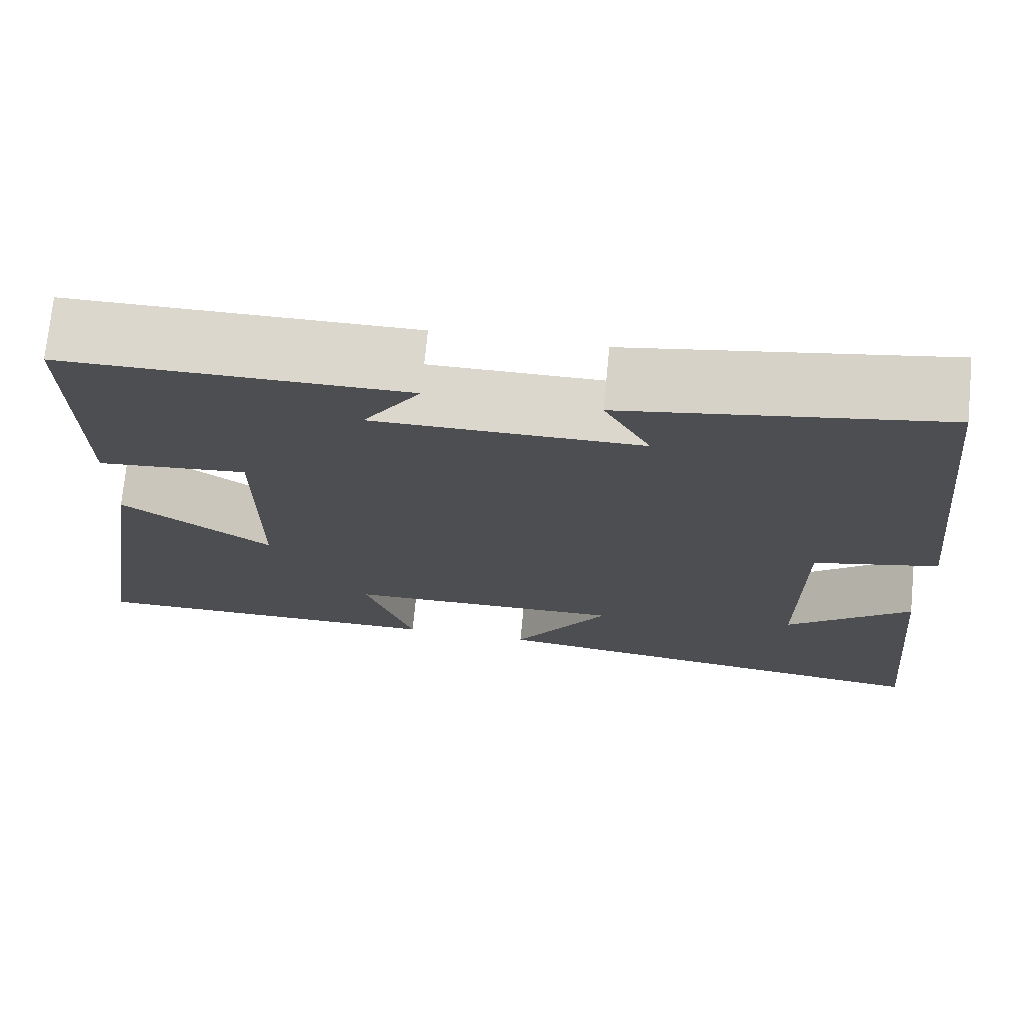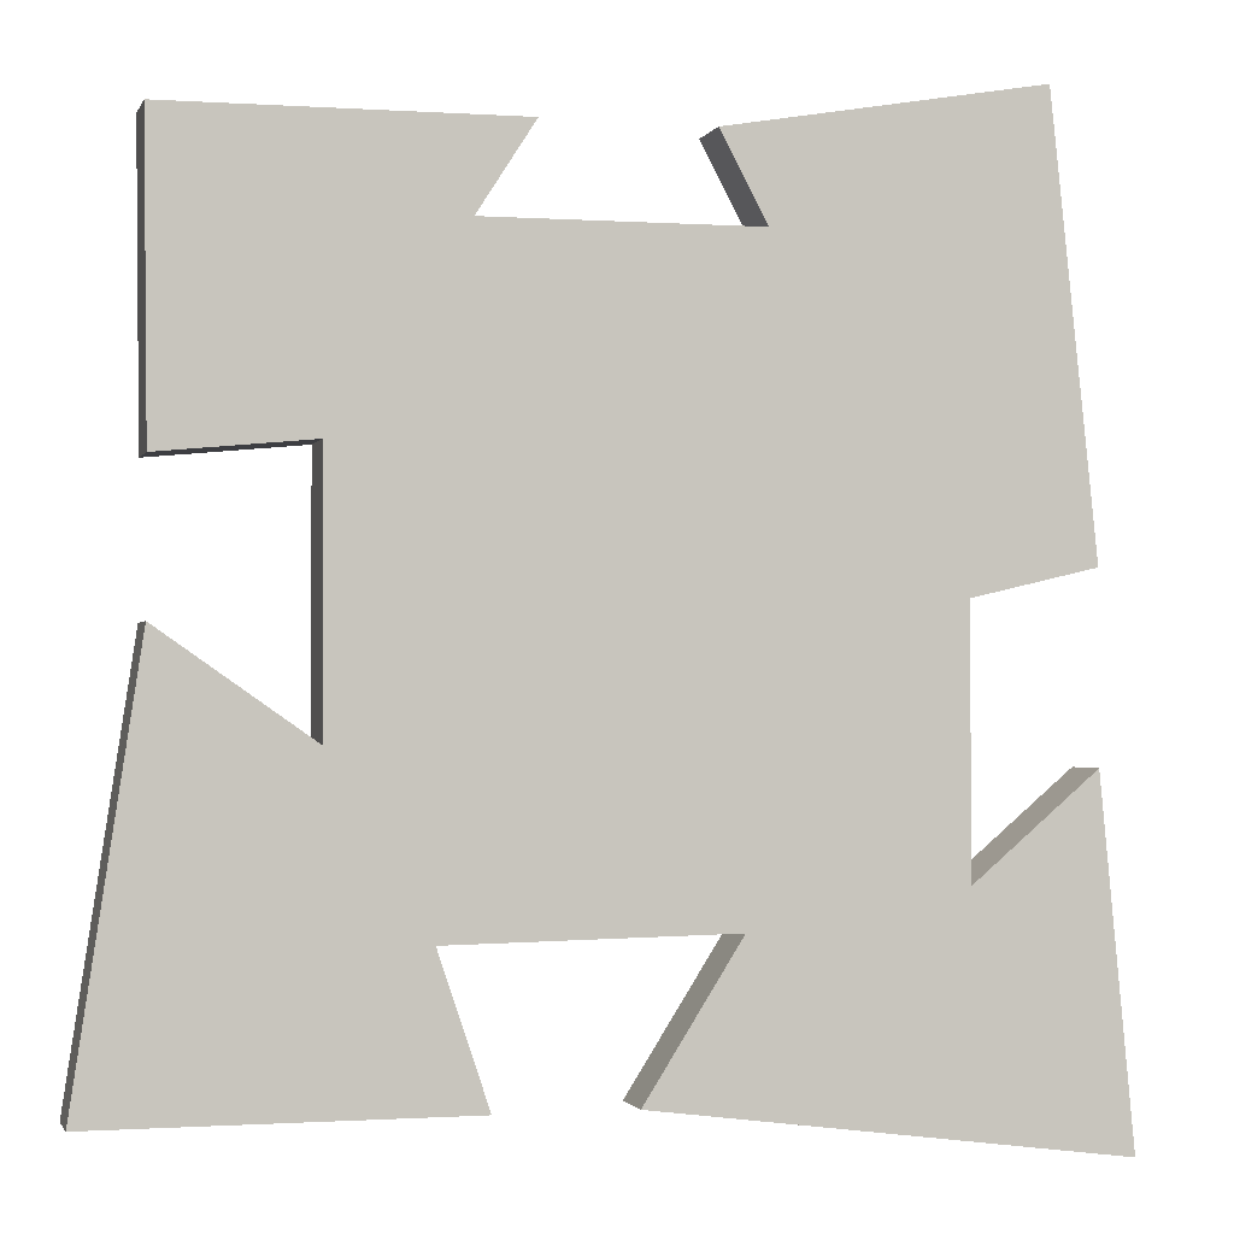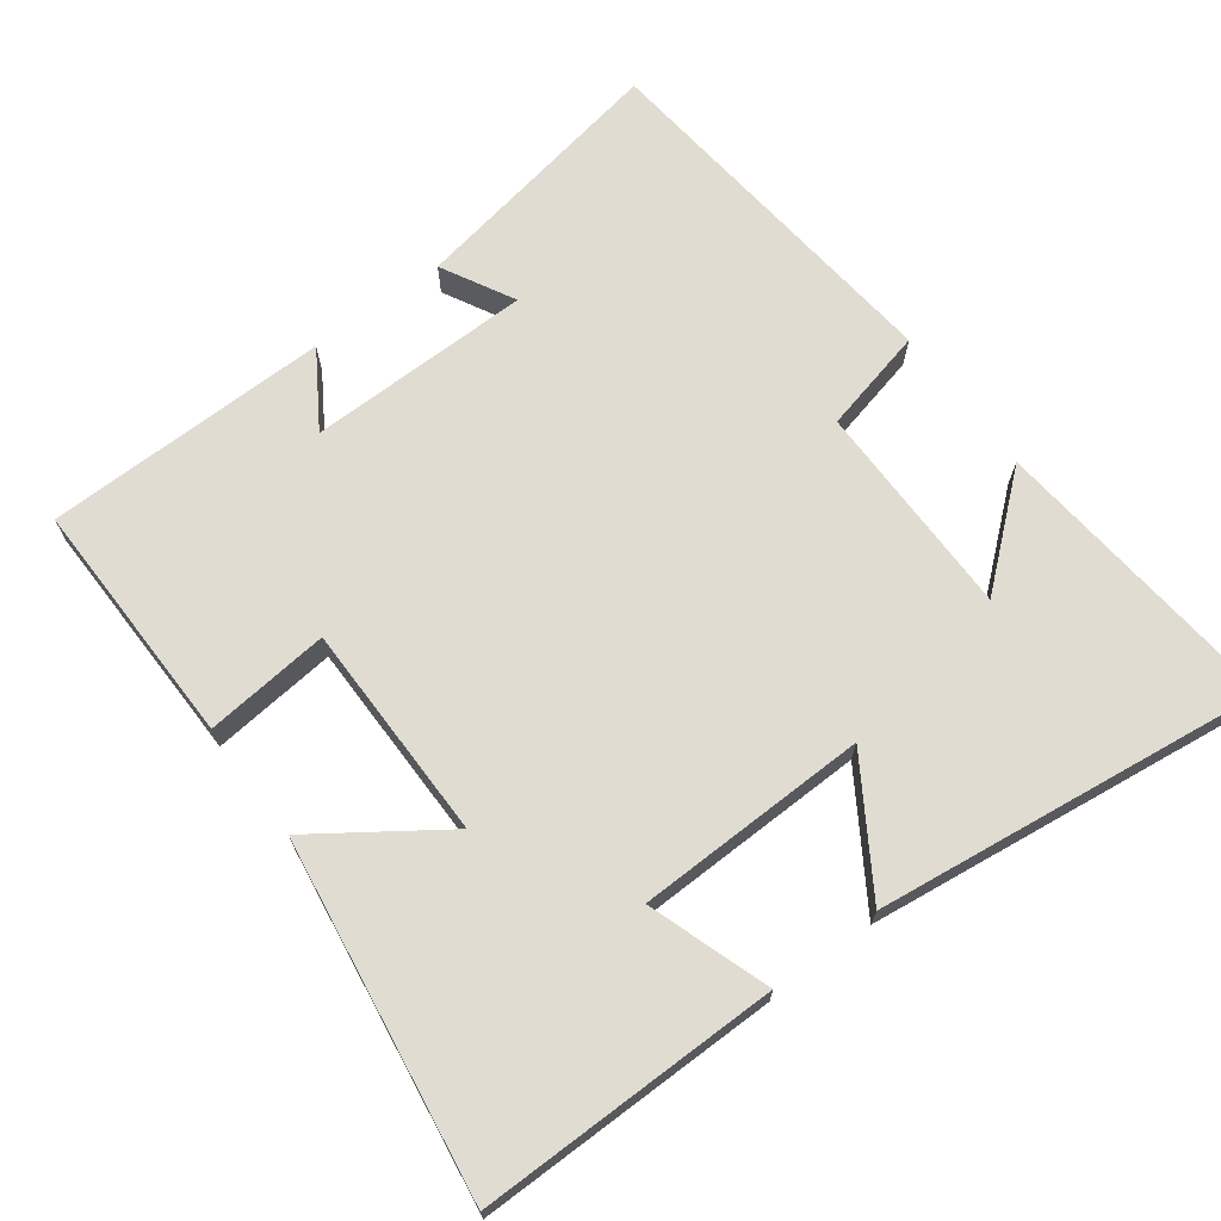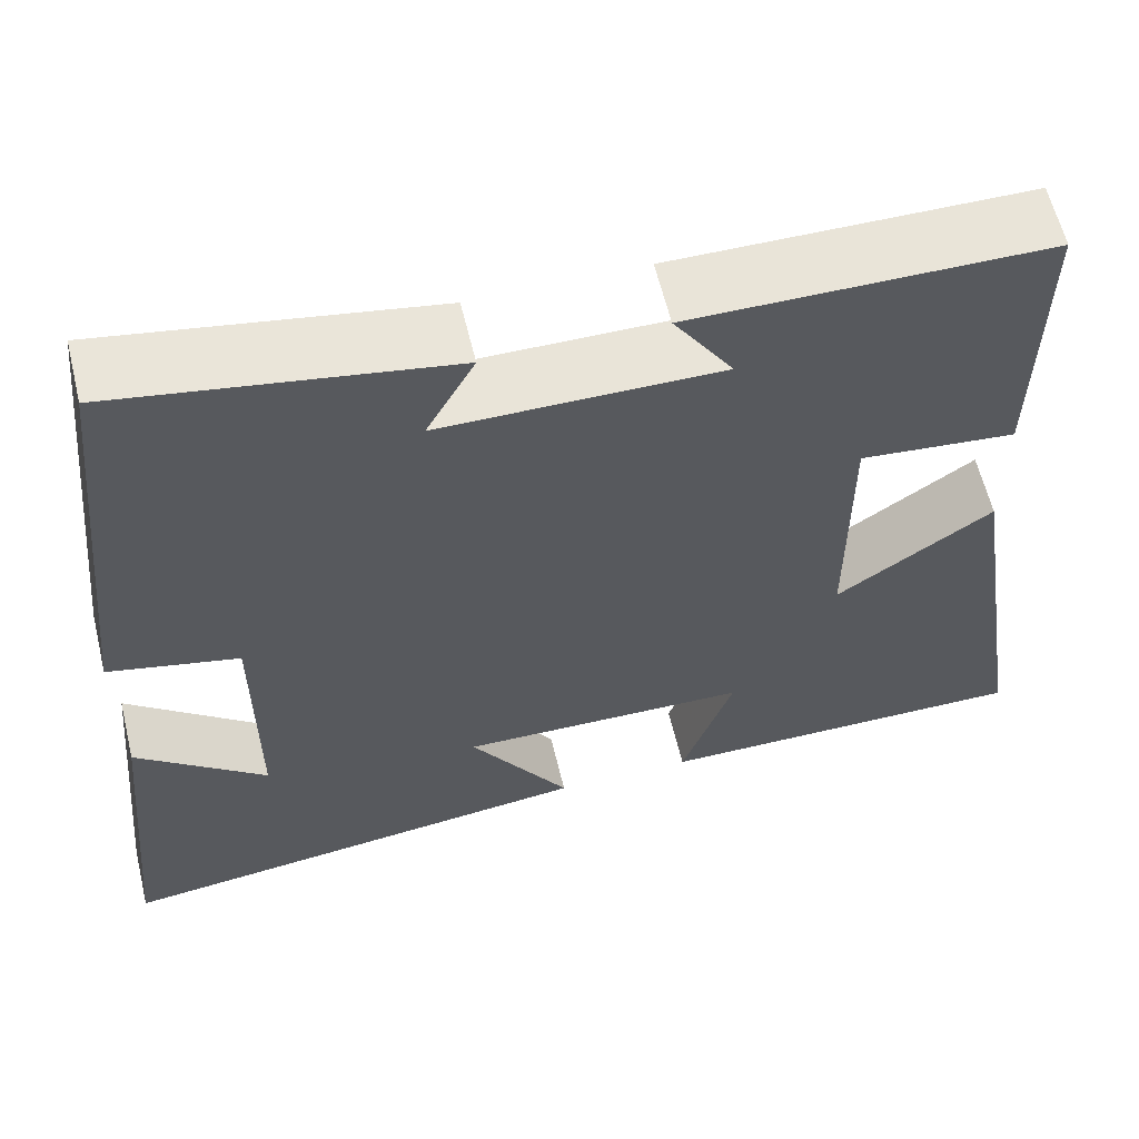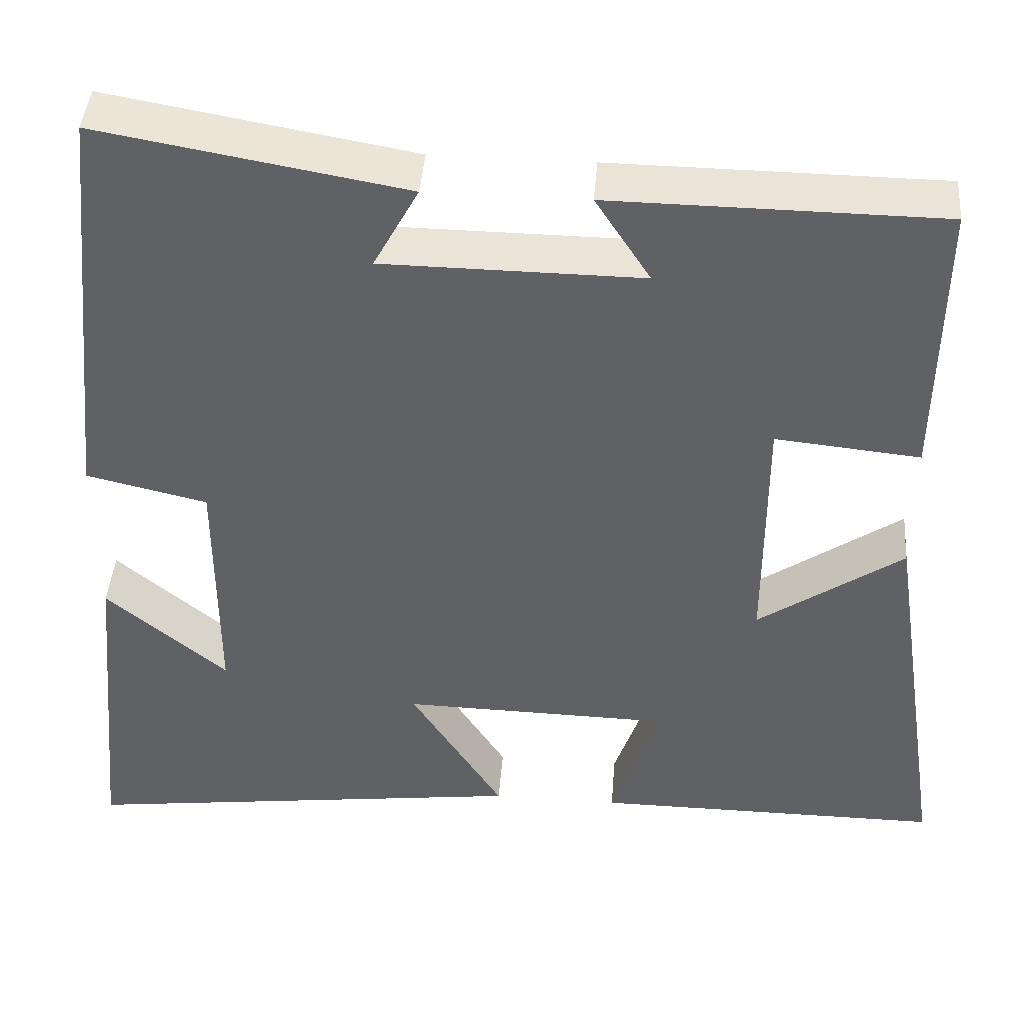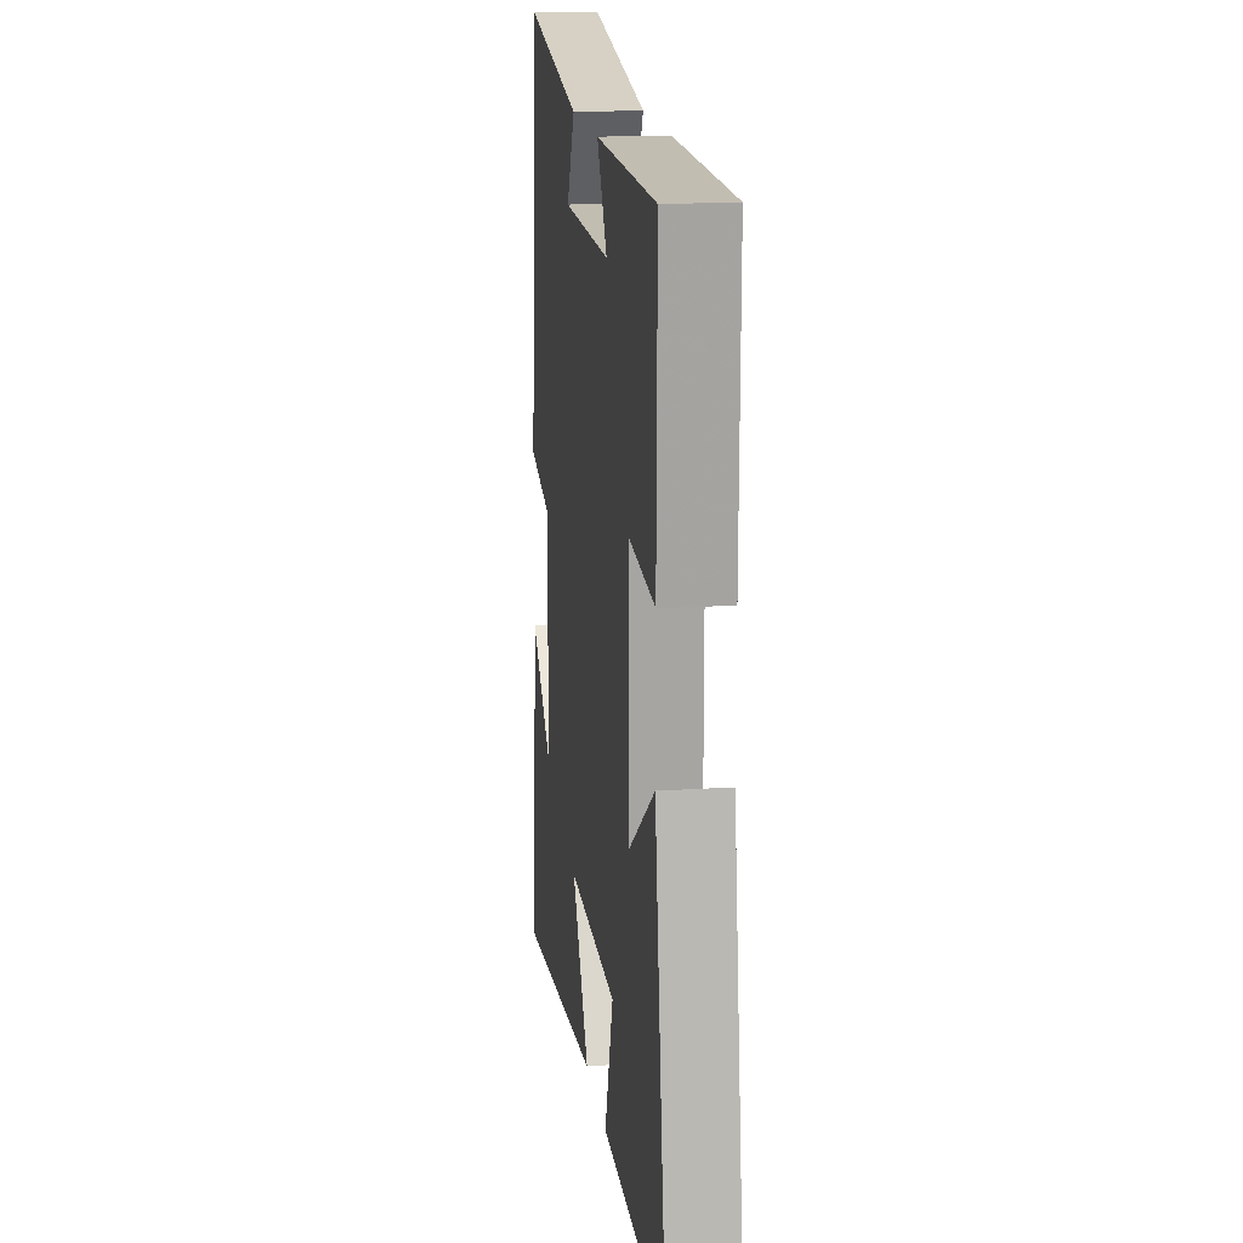
<metadata>
{"format":"obj","ext":"obj","renderer":"f3d","projection":"perspective","resolution":1024,"background":"white","views":[{"elev":72.9,"azim":-174.4,"up":"+Z"},{"elev":-1.7,"azim":164.8,"up":"+Z"},{"elev":69.3,"azim":143.1,"up":"+Y"},{"elev":60.9,"azim":-13.6,"up":"+Z"},{"elev":43.2,"azim":4.5,"up":"+Z"},{"elev":16.6,"azim":82.4,"up":"+Z"}]}
</metadata>
<code>
v -0.539 0.07 -0.569
v -0.5 0.07 -0.159
v -0.355 0.07 -0.281
v -0.355 0.07 0.019
v -0.5 0.07 0.053
v -0.447 0.07 0.564
v -0.081 0.07 0.5
v -0.135 0.07 0.399
v 0.175 0.07 0.397
v 0.109 0.07 0.5
v 0.504 0.07 0.497
v 0.5 0.07 0.153
v 0.327 0.07 0.17
v 0.327 0.07 -0.132
v 0.5 0.07 -0.011
v 0.574 0.07 -0.501
v 0.156 0.07 -0.5
v 0.213 0.07 -0.331
v -0.109 0.07 -0.325
v 0.002 0.07 -0.5
v -0.539 0 -0.569
v -0.5 0 -0.159
v -0.355 0 -0.281
v -0.355 0 0.019
v -0.5 0 0.053
v -0.447 0 0.564
v -0.081 0 0.5
v -0.135 0 0.399
v 0.175 0 0.397
v 0.109 0 0.5
v 0.504 0 0.497
v 0.5 0 0.153
v 0.327 0 0.17
v 0.327 0 -0.132
v 0.5 0 -0.011
v 0.574 0 -0.501
v 0.156 0 -0.5
v 0.213 0 -0.331
v -0.109 0 -0.325
v 0.002 0 -0.5
f 19 20 1
f 16 17 18
f 15 16 18
f 14 15 18
f 13 14 18 19
f 11 12 13
f 10 11 13
f 9 10 13
f 8 9 13 19
f 6 7 8
f 5 6 8
f 4 5 8
f 3 4 8 19
f 1 2 3
f 1 3 19
f 21 40 39
f 38 37 36
f 38 36 35
f 38 35 34
f 39 38 34 33
f 33 32 31
f 33 31 30
f 33 30 29
f 39 33 29 28
f 28 27 26
f 28 26 25
f 28 25 24
f 39 28 24 23
f 23 22 21
f 39 23 21
f 1 21 22 2
f 2 22 23 3
f 3 23 24 4
f 4 24 25 5
f 5 25 26 6
f 6 26 27 7
f 7 27 28 8
f 8 28 29 9
f 9 29 30 10
f 10 30 31 11
f 11 31 32 12
f 12 32 33 13
f 13 33 34 14
f 14 34 35 15
f 15 35 36 16
f 16 36 37 17
f 17 37 38 18
f 18 38 39 19
f 19 39 40 20
f 20 40 21 1

</code>
